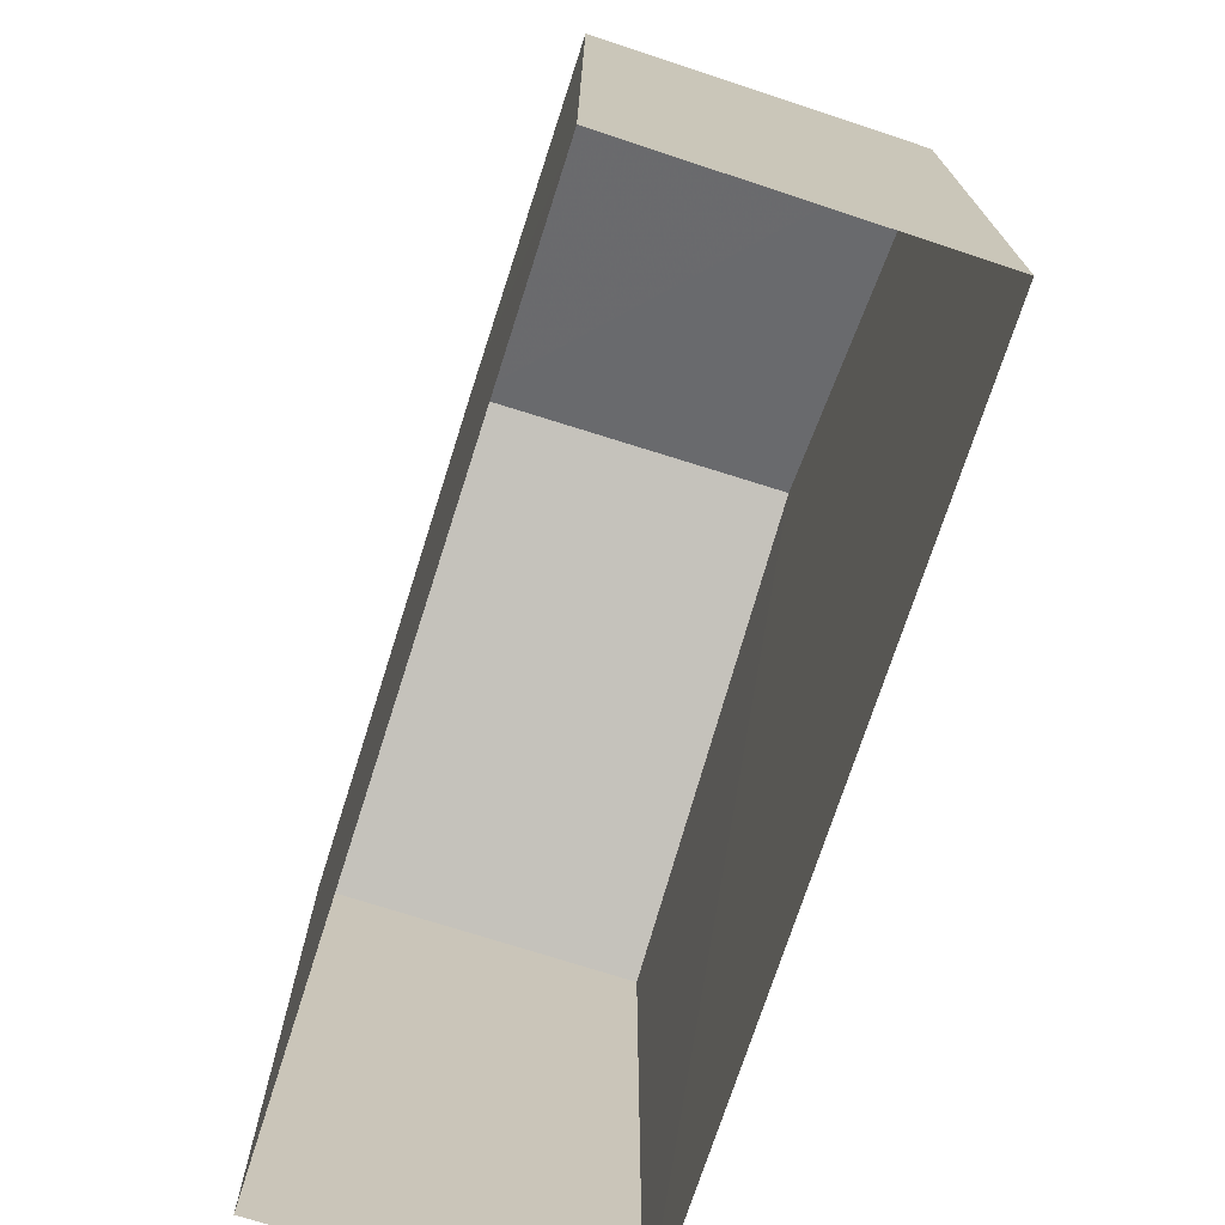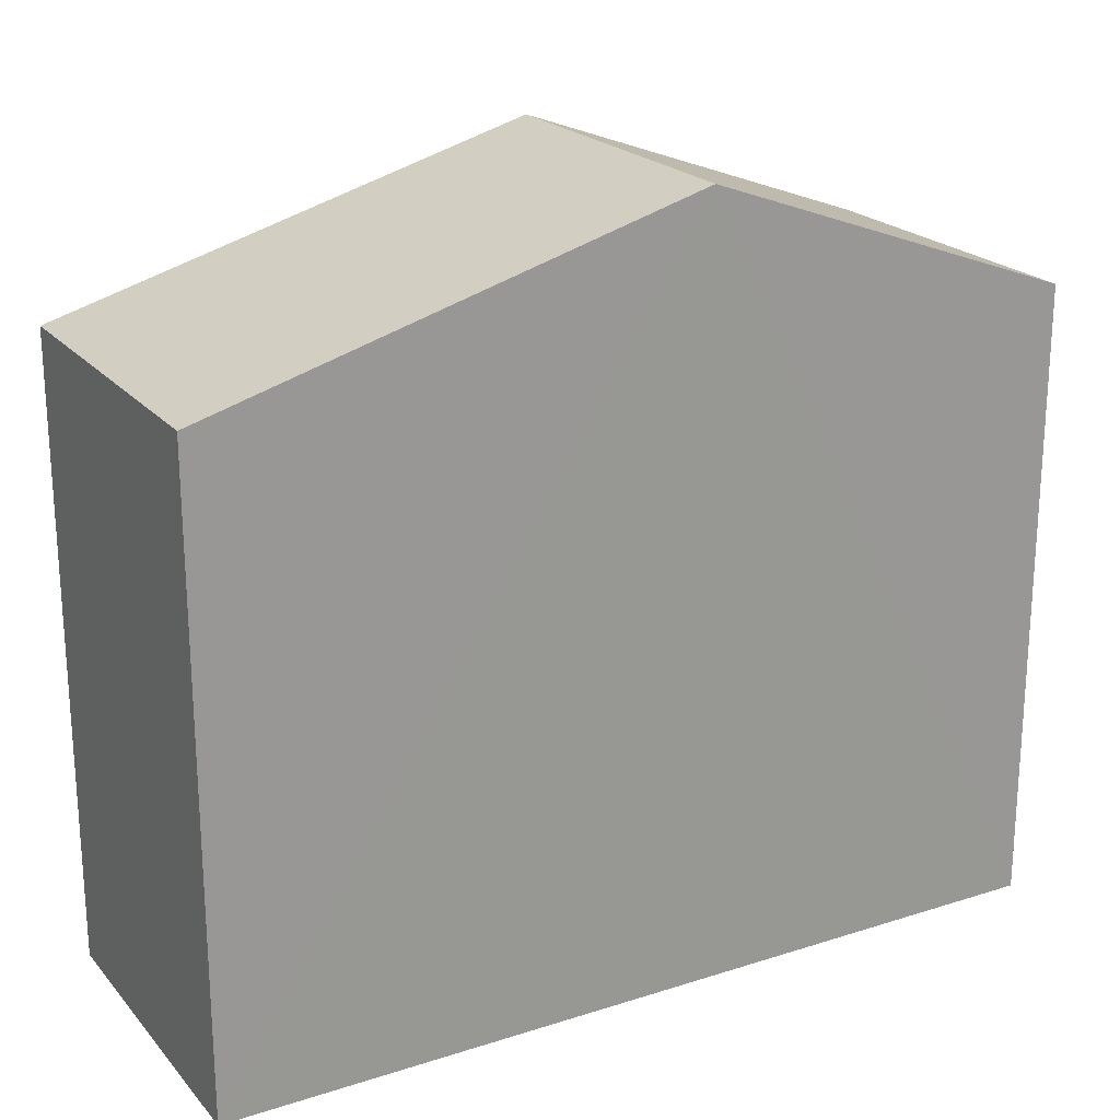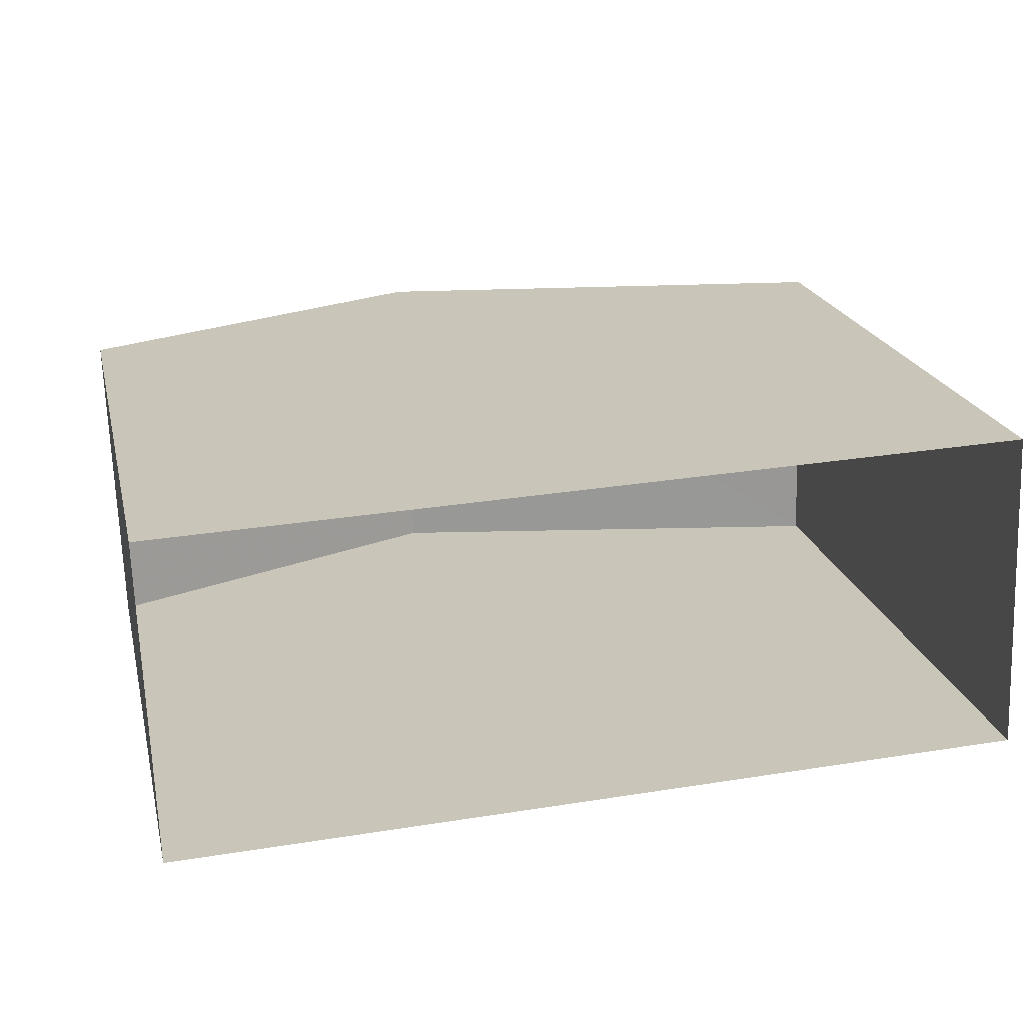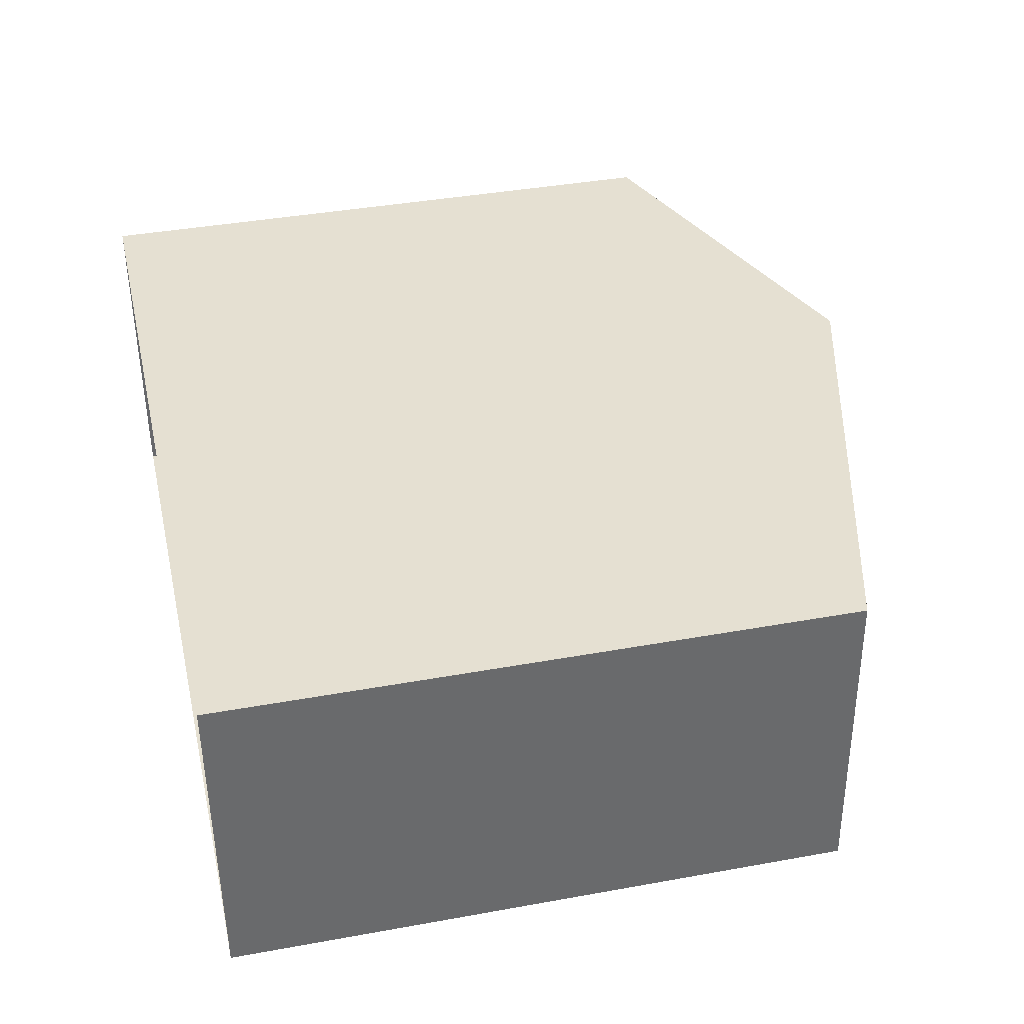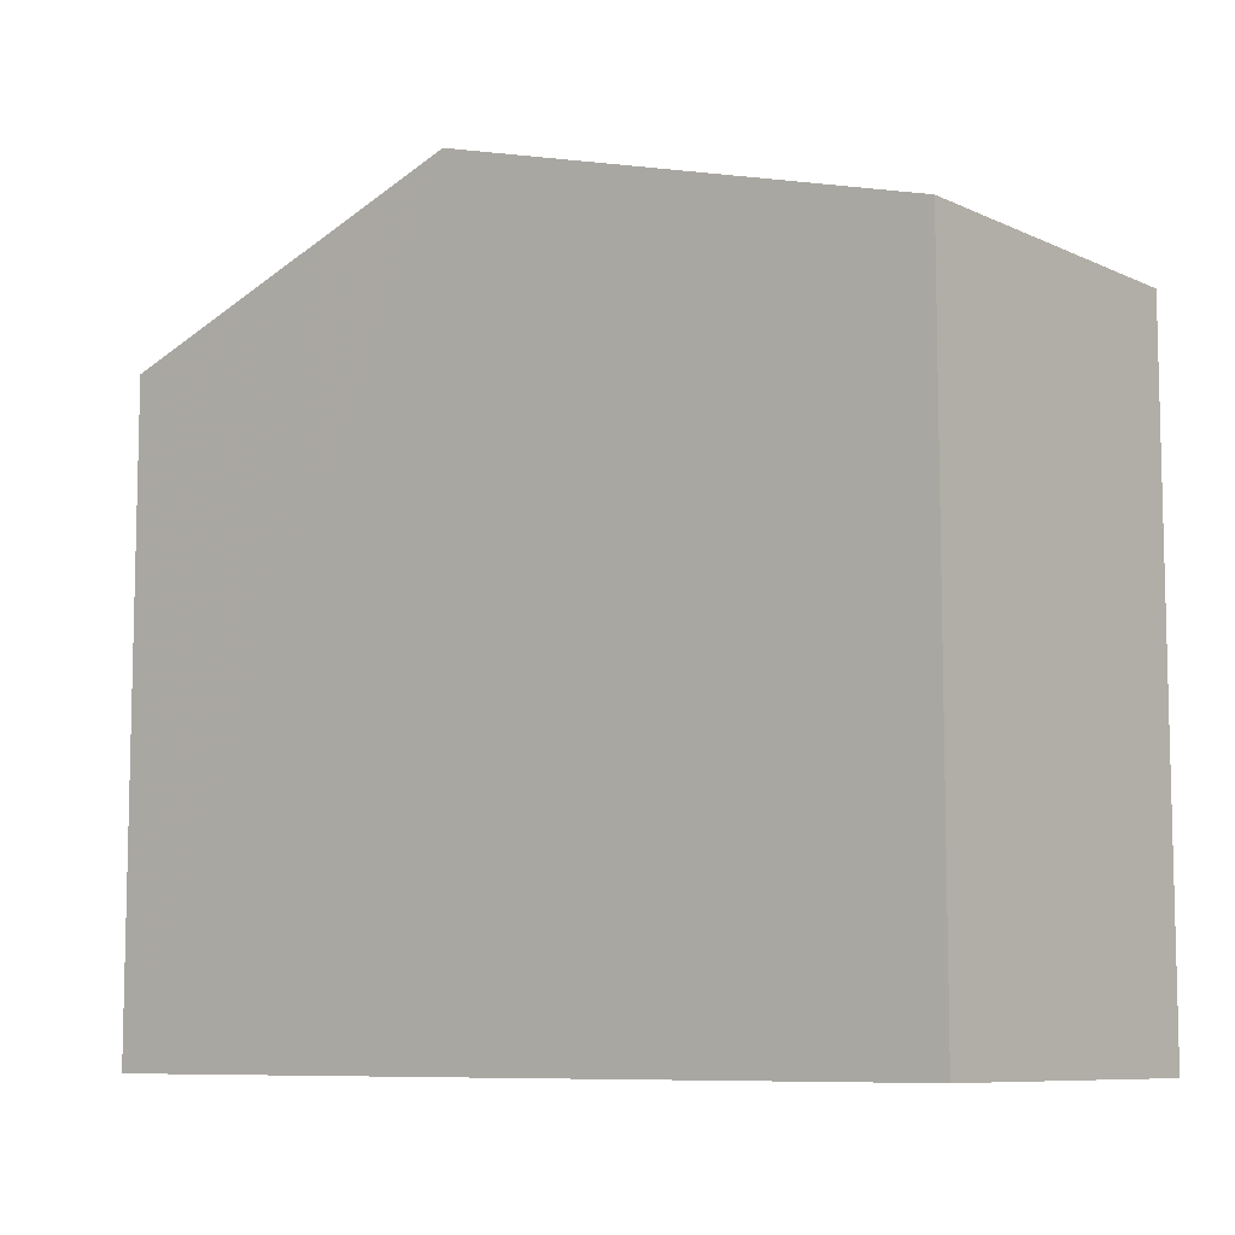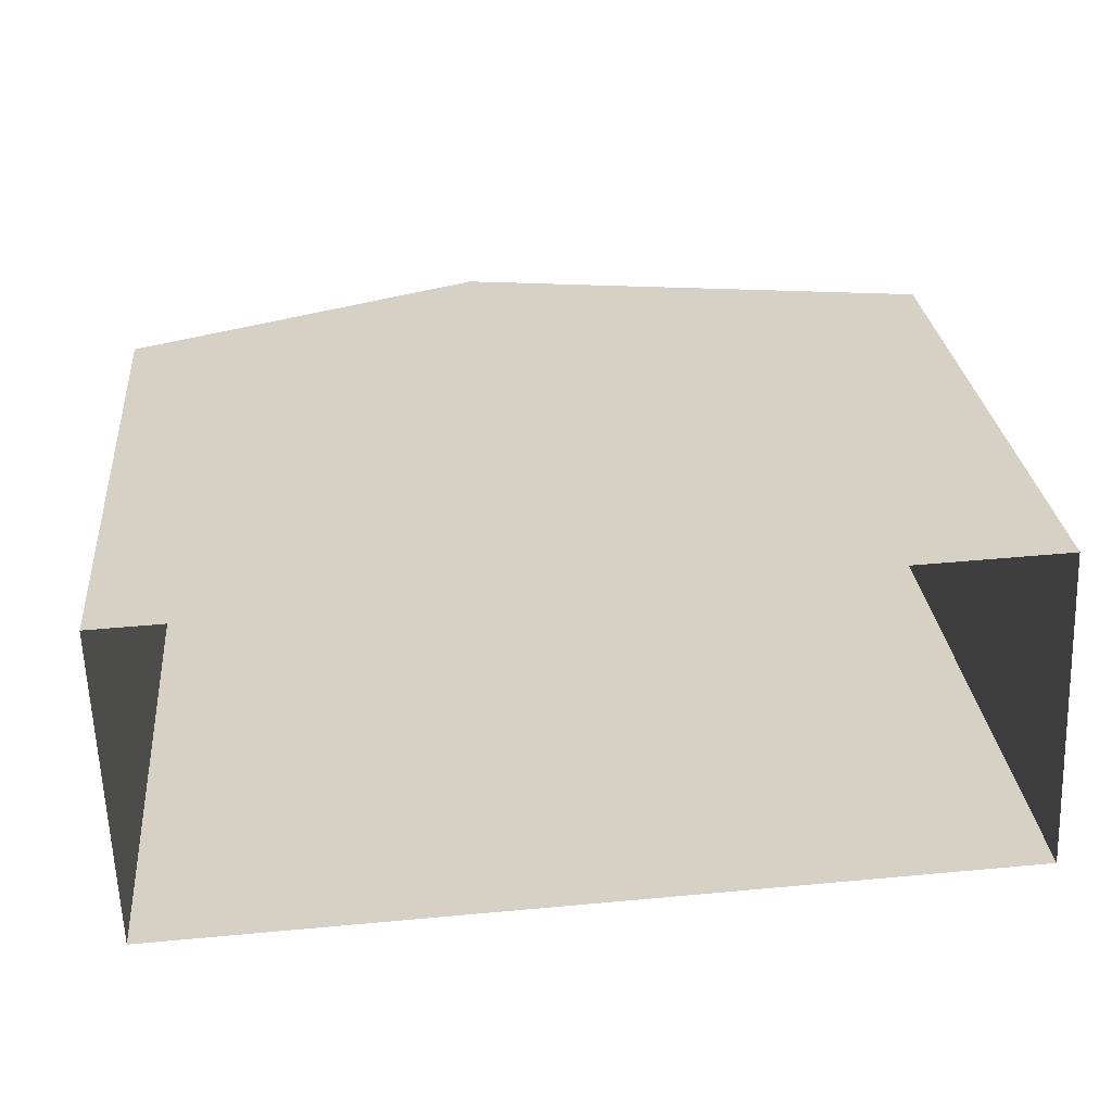
<metadata>
{"format":"obj","ext":"obj","renderer":"f3d","projection":"perspective","resolution":1024,"background":"white","views":[{"elev":-72.8,"azim":69.9,"up":"+Z"},{"elev":21.7,"azim":-31.6,"up":"+Z"},{"elev":20.6,"azim":167.3,"up":"+Y"},{"elev":40.0,"azim":-102.8,"up":"+Y"},{"elev":-8.6,"azim":-142.8,"up":"+Z"},{"elev":27.3,"azim":174.7,"up":"+Y"}]}
</metadata>
<code>
v -3.723e+05 -1.037e+05 31.84
v -3.723e+05 -1.037e+05 31.84
v -3.723e+05 -1.037e+05 31.84
v -3.723e+05 -1.037e+05 31.84
v -3.723e+05 -1.037e+05 42.5
v -3.723e+05 -1.037e+05 40.61
v -3.723e+05 -1.037e+05 42.5
v -3.723e+05 -1.037e+05 40.61
v -3.723e+05 -1.037e+05 40.61
v -3.723e+05 -1.037e+05 40.61
f 1 2 3
f 4 1 3
f 5 6 7
f 5 8 6
f 7 9 5
f 7 10 9
f 9 3 5
f 3 2 5
f 2 8 5
f 6 1 7
f 1 4 7
f 4 10 7
f 10 4 3
f 9 10 3
f 8 2 1
f 6 8 1

</code>
